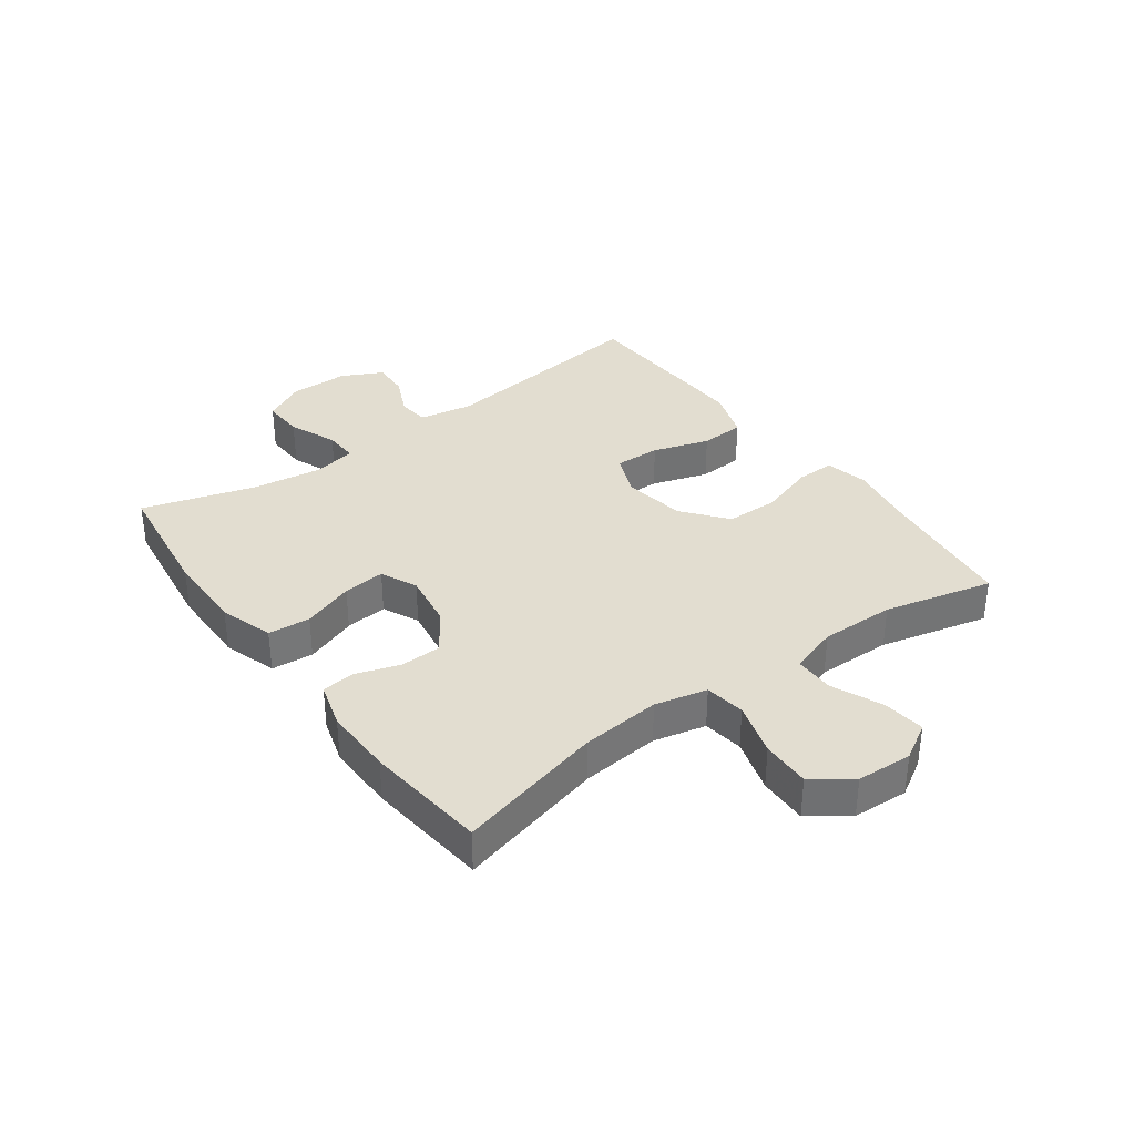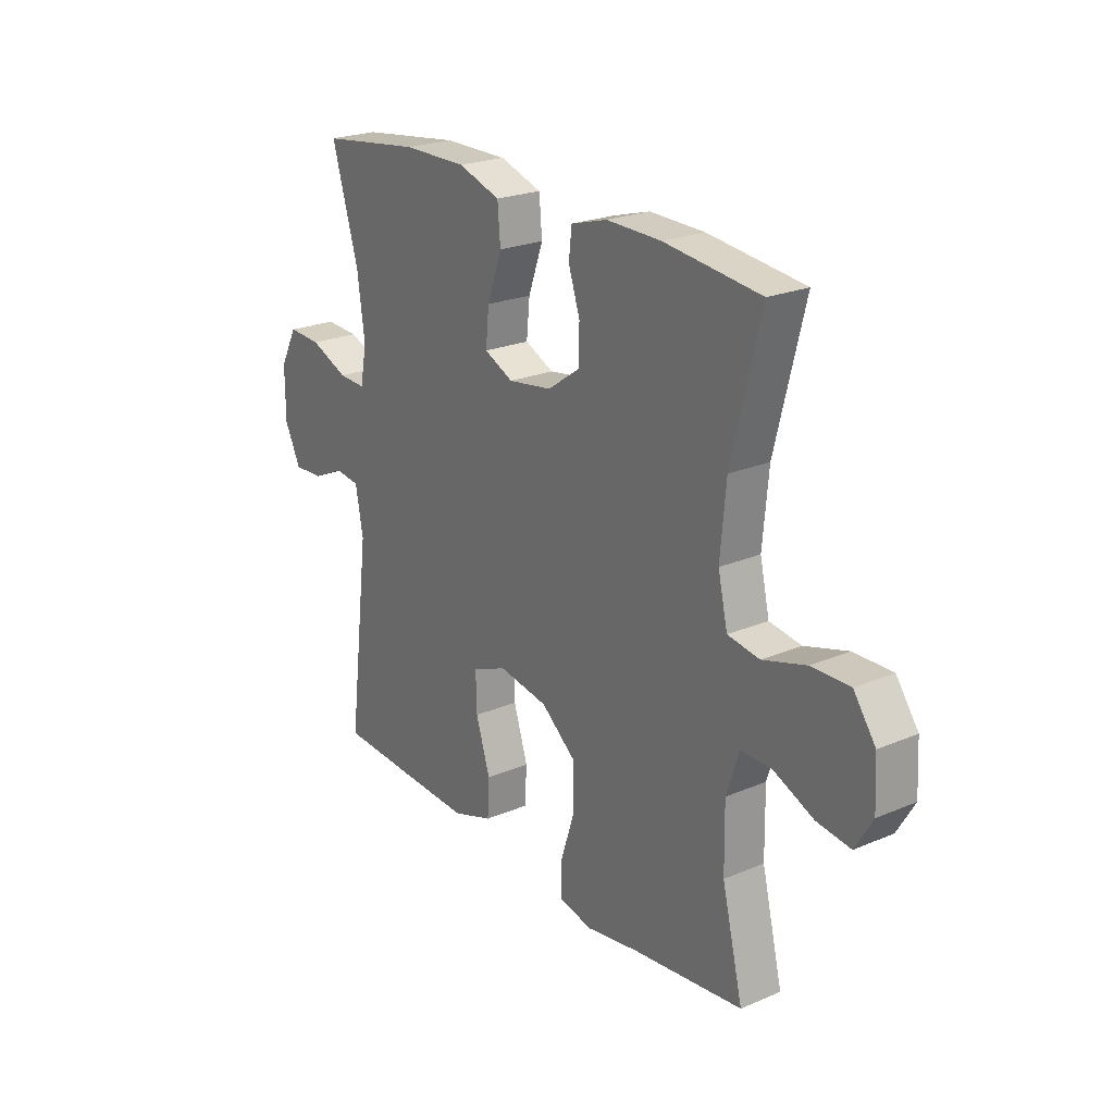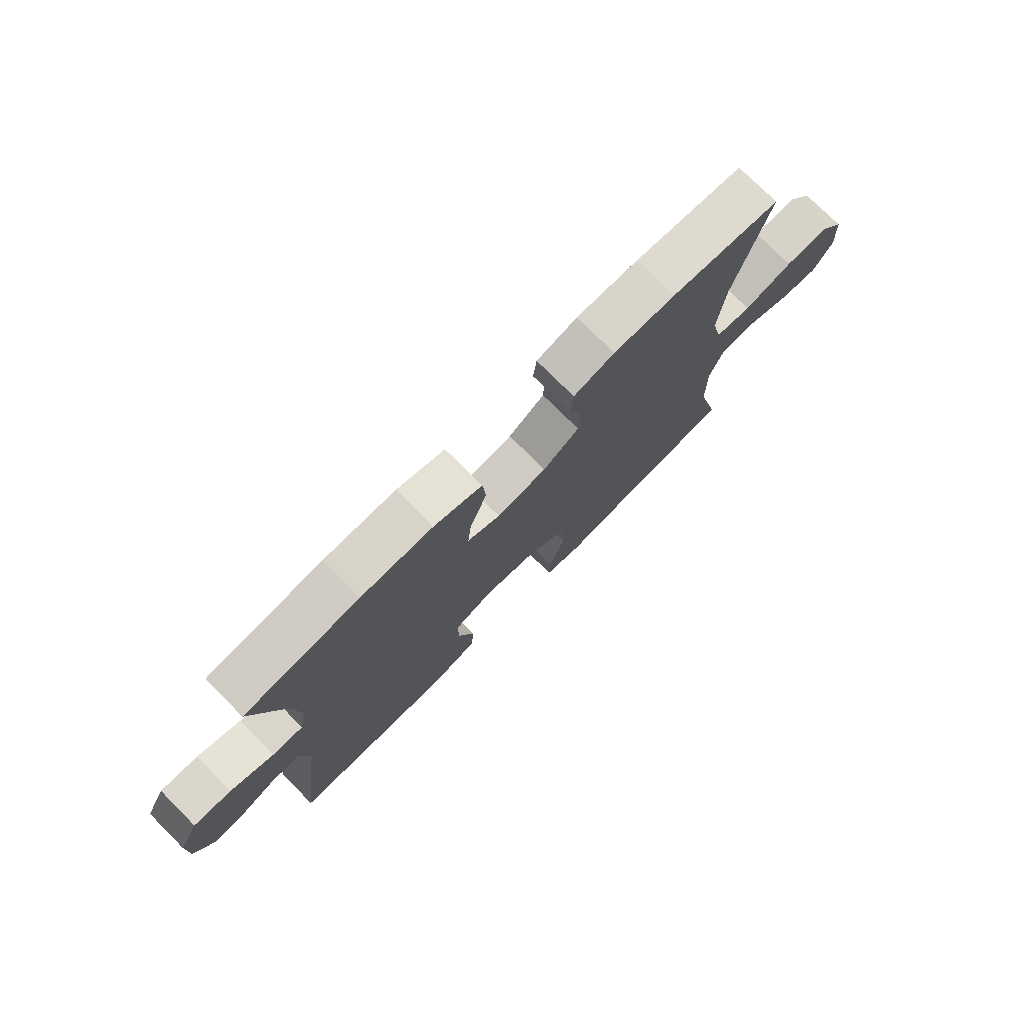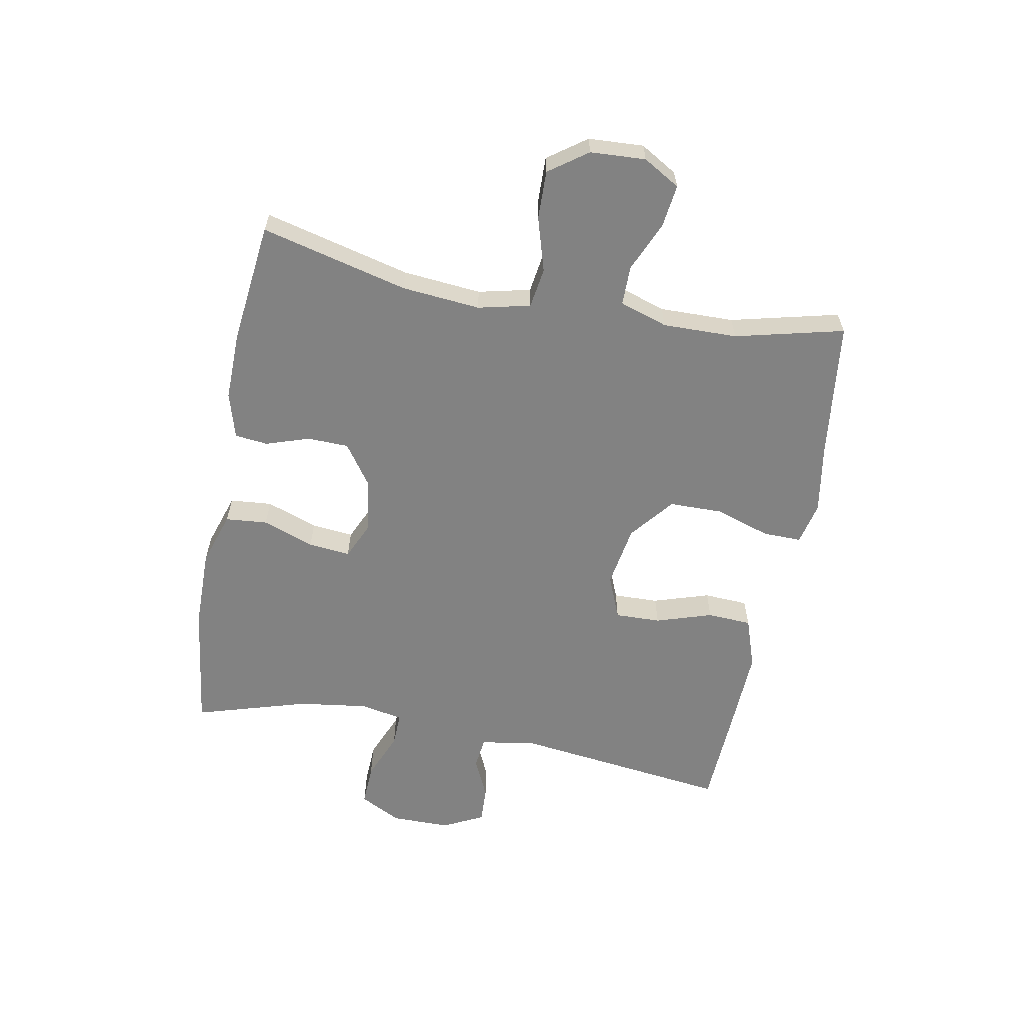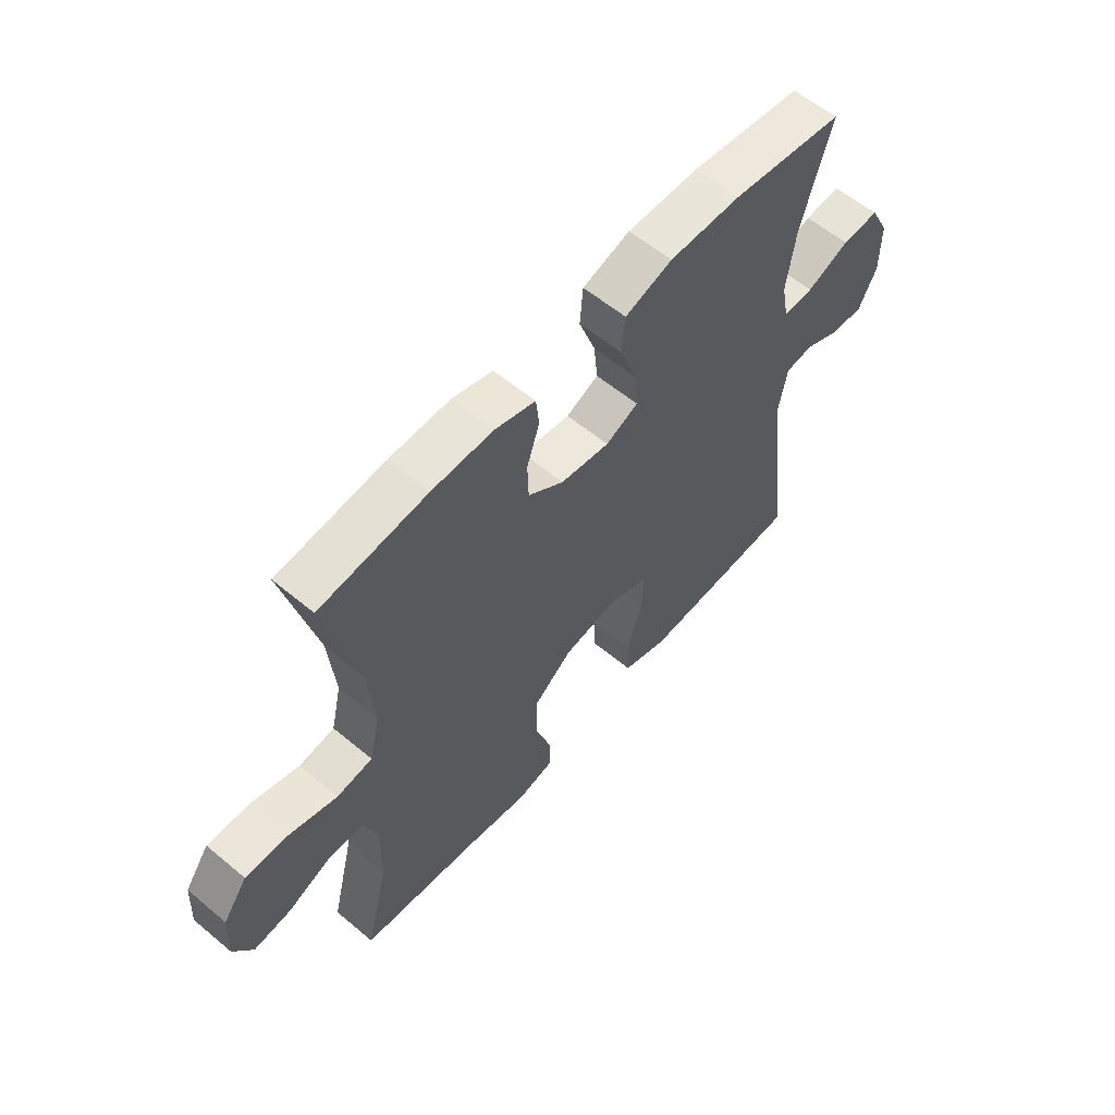
<metadata>
{"format":"obj","ext":"obj","renderer":"f3d","projection":"perspective","resolution":1024,"background":"white","views":[{"elev":35.1,"azim":53.9,"up":"+Y"},{"elev":23.1,"azim":54.3,"up":"+Z"},{"elev":76.2,"azim":-45.0,"up":"+Z"},{"elev":-60.7,"azim":79.4,"up":"+Y"},{"elev":58.9,"azim":130.7,"up":"+Z"}]}
</metadata>
<code>
v 0.5 0.07 0.5
v 0.439 0.07 0.256
v 0.427 0.07 0.125
v 0.447 0.07 0.038
v 0.514 0.07 0.028
v 0.604 0.07 0.055
v 0.685 0.07 0.057
v 0.731 0.07 -0.007
v 0.736 0.07 -0.099
v 0.7 0.07 -0.16
v 0.629 0.07 -0.151
v 0.546 0.07 -0.115
v 0.48 0.07 -0.115
v 0.454 0.07 -0.195
v 0.456 0.07 -0.319
v 0.5 0.07 -0.5
v 0.268 0.07 -0.528
v 0.155 0.07 -0.547
v 0.084 0.07 -0.531
v 0.085 0.07 -0.467
v 0.115 0.07 -0.374
v 0.114 0.07 -0.286
v 0.041 0.07 -0.227
v -0.063 0.07 -0.21
v -0.136 0.07 -0.24
v -0.134 0.07 -0.316
v -0.104 0.07 -0.41
v -0.108 0.07 -0.484
v -0.193 0.07 -0.513
v -0.323 0.07 -0.508
v -0.5 0.07 -0.5
v -0.454 0.07 -0.134
v -0.47 0.07 -0.046
v -0.522 0.07 -0.04
v -0.59 0.07 -0.071
v -0.651 0.07 -0.074
v -0.685 0.07 -0.006
v -0.685 0.07 0.093
v -0.649 0.07 0.162
v -0.579 0.07 0.159
v -0.499 0.07 0.126
v -0.442 0.07 0.124
v -0.428 0.07 0.196
v -0.444 0.07 0.312
v -0.5 0.07 0.5
v -0.288 0.07 0.528
v -0.154 0.07 0.529
v -0.065 0.07 0.5
v -0.059 0.07 0.43
v -0.09 0.07 0.344
v -0.097 0.07 0.274
v -0.036 0.07 0.246
v 0.056 0.07 0.26
v 0.123 0.07 0.307
v 0.125 0.07 0.376
v 0.101 0.07 0.448
v 0.107 0.07 0.503
v 0.183 0.07 0.525
v 0.298 0.07 0.523
v 0.5 0 0.5
v 0.439 0 0.256
v 0.427 0 0.125
v 0.447 0 0.038
v 0.514 0 0.028
v 0.604 0 0.055
v 0.685 0 0.057
v 0.731 0 -0.007
v 0.736 0 -0.099
v 0.7 0 -0.16
v 0.629 0 -0.151
v 0.546 0 -0.115
v 0.48 0 -0.115
v 0.454 0 -0.195
v 0.456 0 -0.319
v 0.5 0 -0.5
v 0.268 0 -0.528
v 0.155 0 -0.547
v 0.084 0 -0.531
v 0.085 0 -0.467
v 0.115 0 -0.374
v 0.114 0 -0.286
v 0.041 0 -0.227
v -0.063 0 -0.21
v -0.136 0 -0.24
v -0.134 0 -0.316
v -0.104 0 -0.41
v -0.108 0 -0.484
v -0.193 0 -0.513
v -0.323 0 -0.508
v -0.5 0 -0.5
v -0.454 0 -0.134
v -0.47 0 -0.046
v -0.522 0 -0.04
v -0.59 0 -0.071
v -0.651 0 -0.074
v -0.685 0 -0.006
v -0.685 0 0.093
v -0.649 0 0.162
v -0.579 0 0.159
v -0.499 0 0.126
v -0.442 0 0.124
v -0.428 0 0.196
v -0.444 0 0.312
v -0.5 0 0.5
v -0.288 0 0.528
v -0.154 0 0.529
v -0.065 0 0.5
v -0.059 0 0.43
v -0.09 0 0.344
v -0.097 0 0.274
v -0.036 0 0.246
v 0.056 0 0.26
v 0.123 0 0.307
v 0.125 0 0.376
v 0.101 0 0.448
v 0.107 0 0.503
v 0.183 0 0.525
v 0.298 0 0.523
f 58 59 1 2
f 55 56 57 58
f 54 55 58 2
f 53 54 2 3
f 52 53 3 4
f 47 48 49 50
f 47 50 51
f 44 45 46 47
f 43 44 47 51
f 42 43 51 52
f 38 39 40 41
f 38 41 42
f 37 38 42
f 34 35 36 37
f 33 34 37 42
f 32 33 42 52
f 26 27 28 29
f 25 26 29 30
f 18 19 20 21
f 17 18 21 22
f 15 16 17 22
f 14 15 22 23
f 9 10 11 12
f 9 12 13
f 8 9 13
f 5 6 7 8
f 4 5 8 13
f 25 30 31 32
f 24 25 32 52
f 14 23 24 52
f 4 13 14 52
f 61 60 118 117
f 117 116 115 114
f 61 117 114 113
f 62 61 113 112
f 63 62 112 111
f 109 108 107 106
f 110 109 106
f 106 105 104 103
f 110 106 103 102
f 111 110 102 101
f 100 99 98 97
f 101 100 97
f 101 97 96
f 96 95 94 93
f 101 96 93 92
f 111 101 92 91
f 88 87 86 85
f 89 88 85 84
f 80 79 78 77
f 81 80 77 76
f 81 76 75 74
f 82 81 74 73
f 71 70 69 68
f 72 71 68
f 72 68 67
f 67 66 65 64
f 72 67 64 63
f 91 90 89 84
f 111 91 84 83
f 111 83 82 73
f 111 73 72 63
f 1 60 61 2
f 2 61 62 3
f 3 62 63 4
f 4 63 64 5
f 5 64 65 6
f 6 65 66 7
f 7 66 67 8
f 8 67 68 9
f 9 68 69 10
f 10 69 70 11
f 11 70 71 12
f 12 71 72 13
f 13 72 73 14
f 14 73 74 15
f 15 74 75 16
f 16 75 76 17
f 17 76 77 18
f 18 77 78 19
f 19 78 79 20
f 20 79 80 21
f 21 80 81 22
f 22 81 82 23
f 23 82 83 24
f 24 83 84 25
f 25 84 85 26
f 26 85 86 27
f 27 86 87 28
f 28 87 88 29
f 29 88 89 30
f 30 89 90 31
f 31 90 91 32
f 32 91 92 33
f 33 92 93 34
f 34 93 94 35
f 35 94 95 36
f 36 95 96 37
f 37 96 97 38
f 38 97 98 39
f 39 98 99 40
f 40 99 100 41
f 41 100 101 42
f 42 101 102 43
f 43 102 103 44
f 44 103 104 45
f 45 104 105 46
f 46 105 106 47
f 47 106 107 48
f 48 107 108 49
f 49 108 109 50
f 50 109 110 51
f 51 110 111 52
f 52 111 112 53
f 53 112 113 54
f 54 113 114 55
f 55 114 115 56
f 56 115 116 57
f 57 116 117 58
f 58 117 118 59
f 59 118 60 1

</code>
